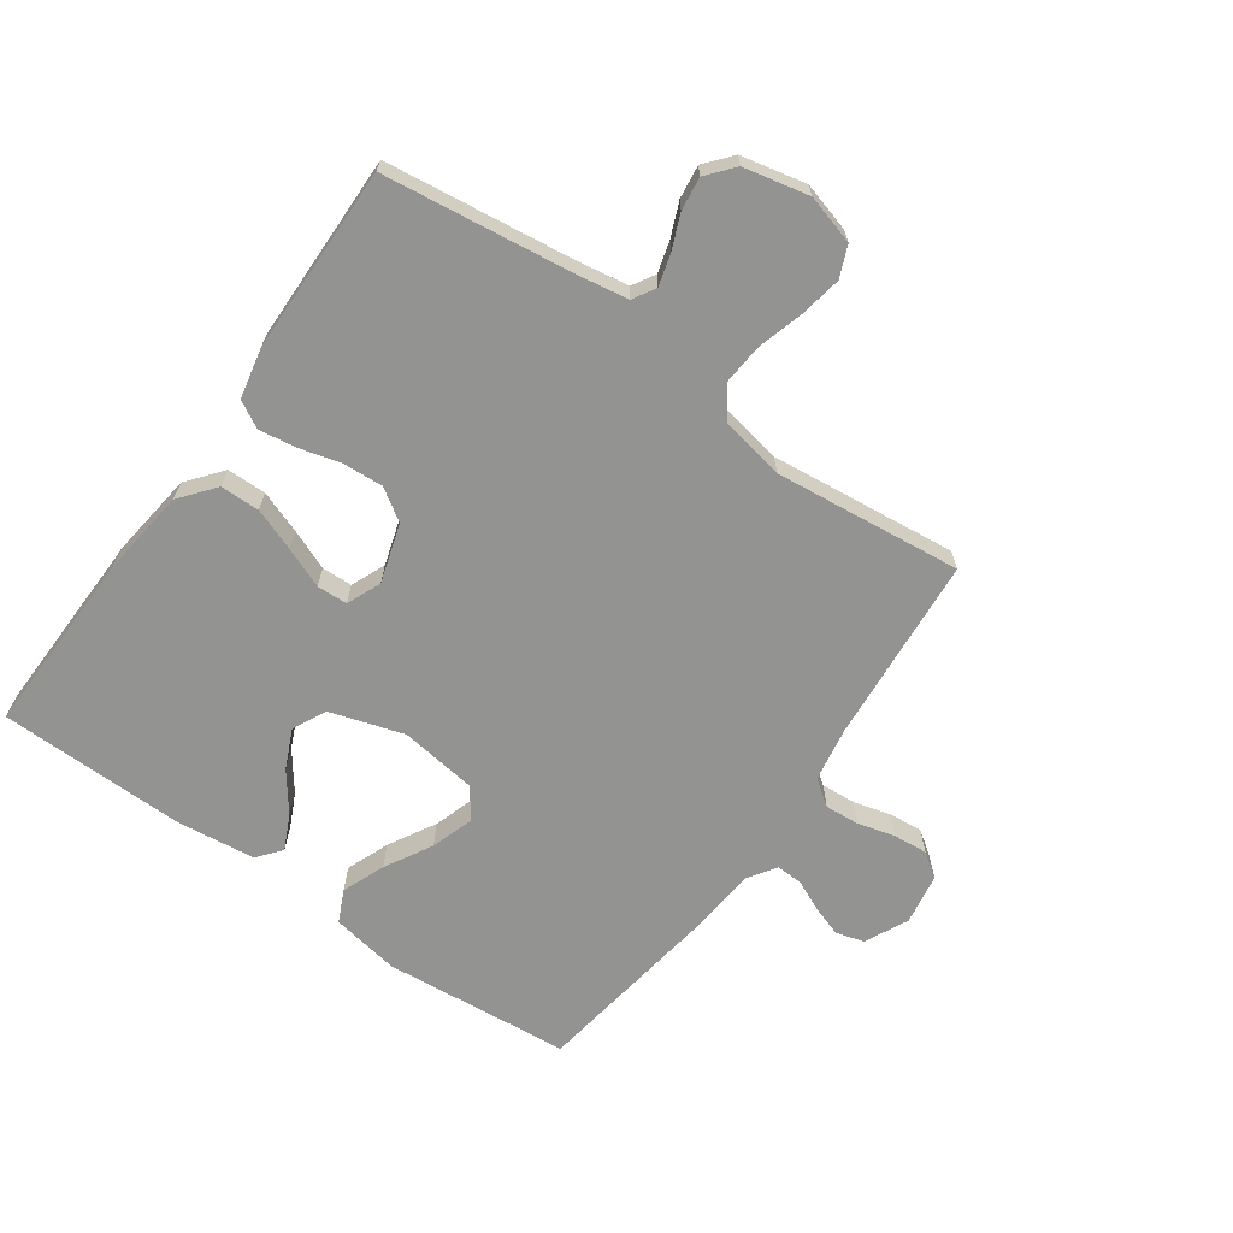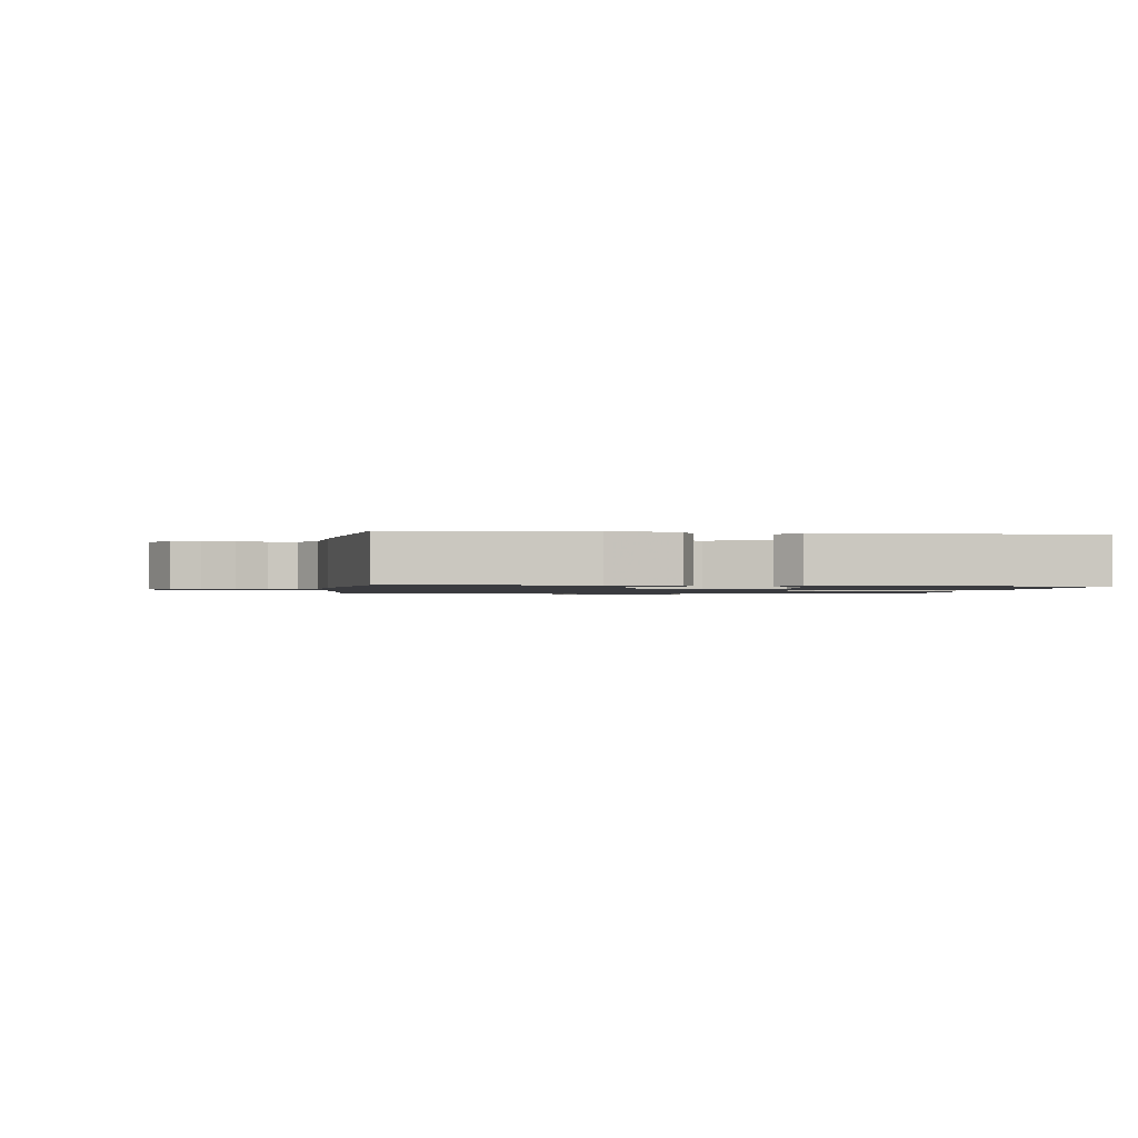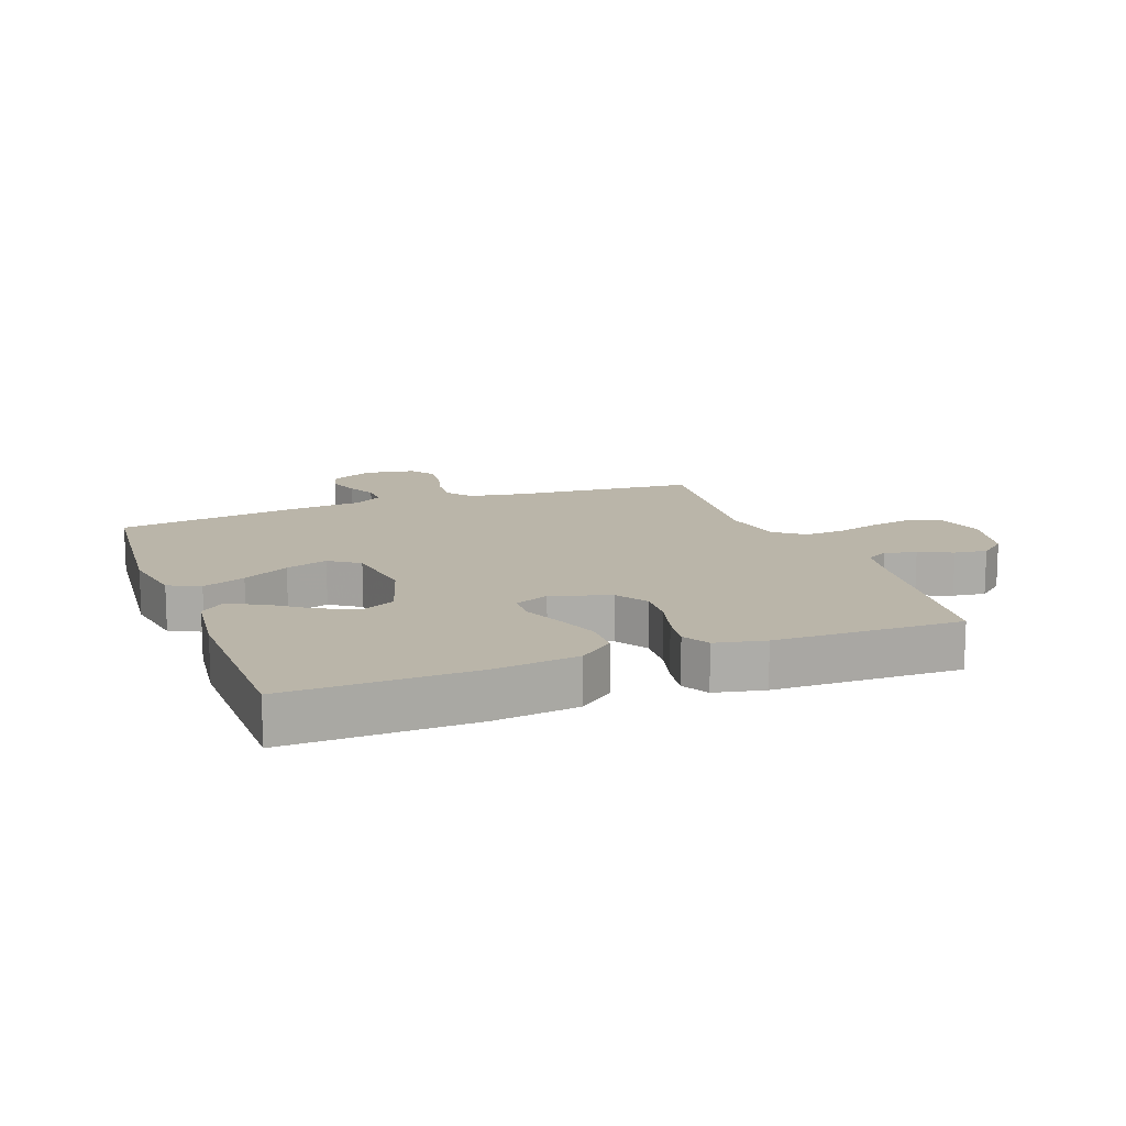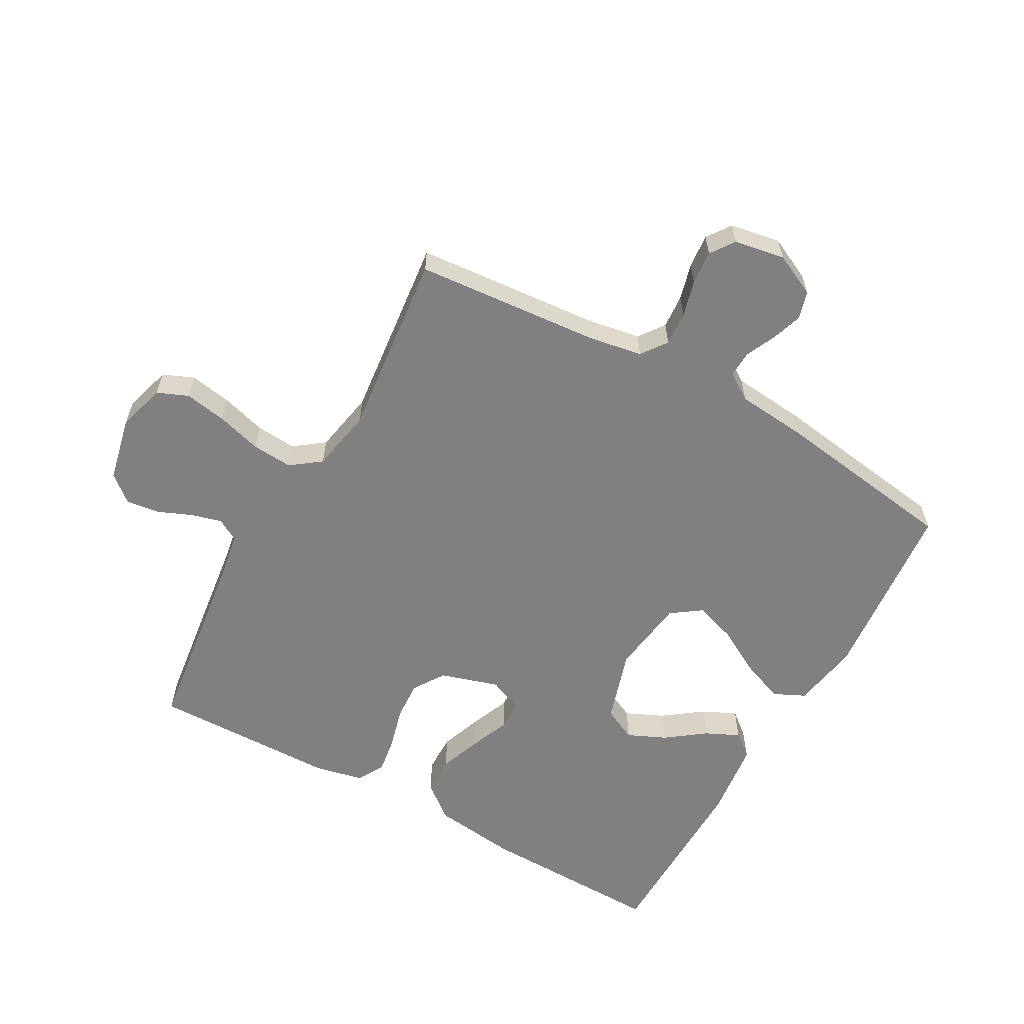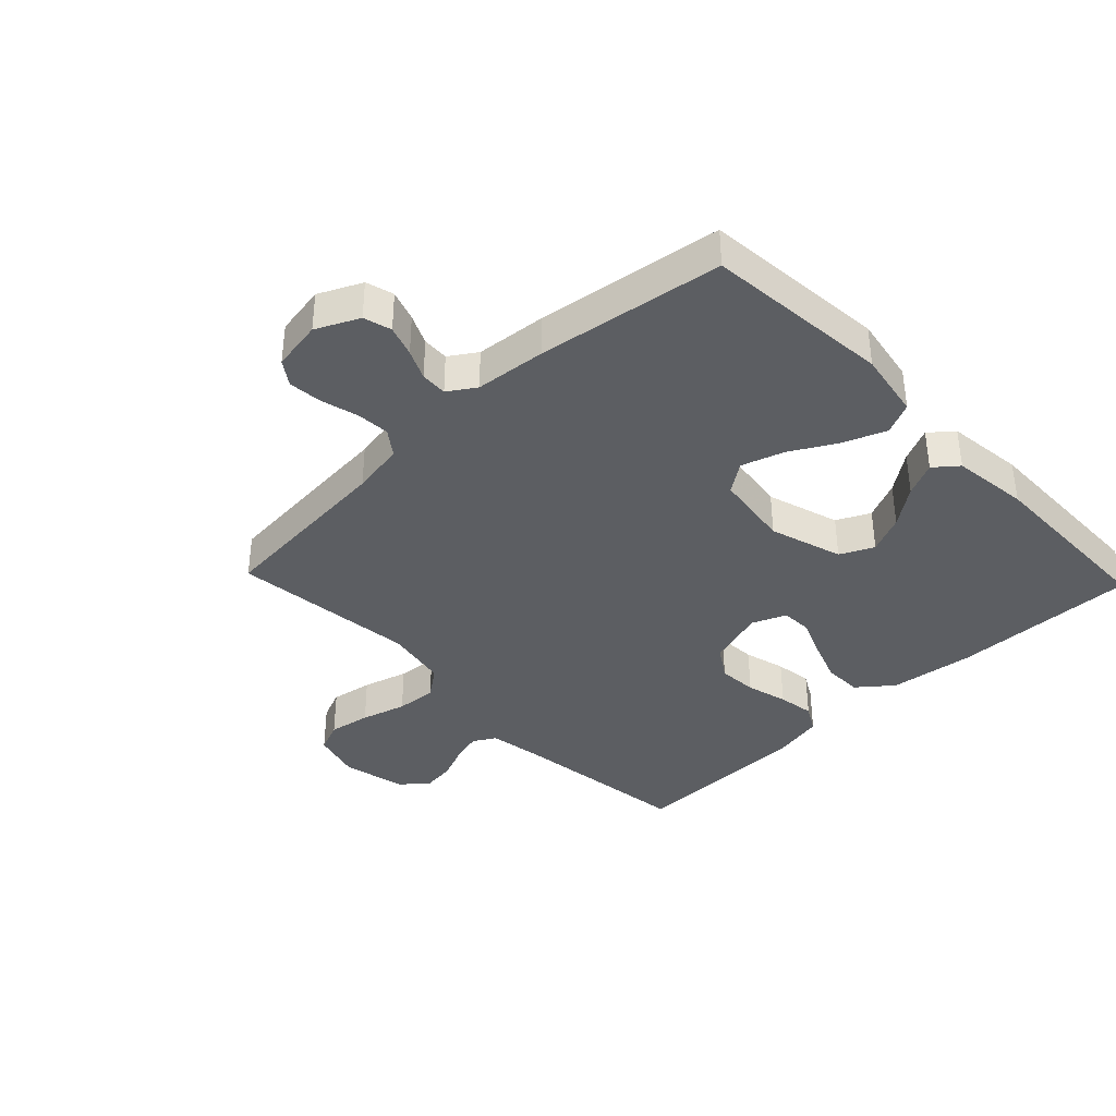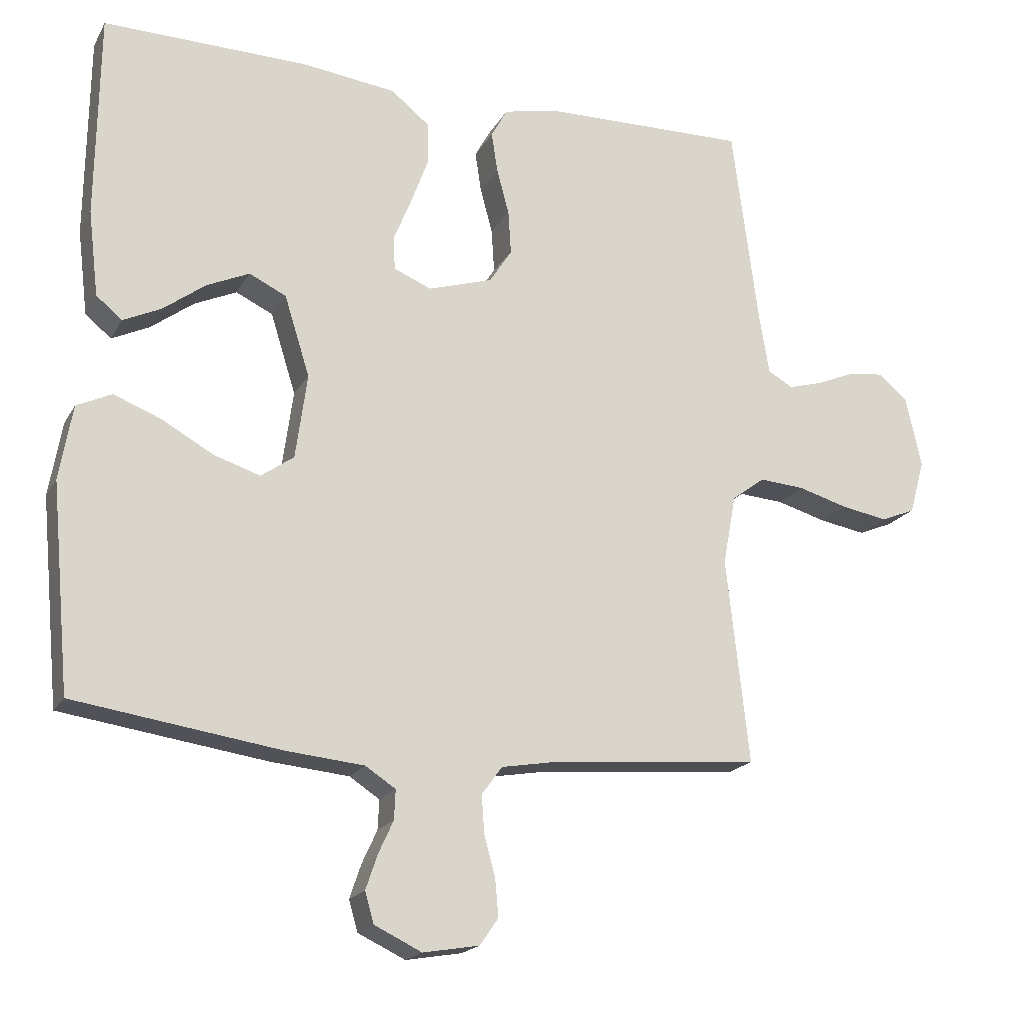
<metadata>
{"format":"obj","ext":"obj","renderer":"f3d","projection":"perspective","resolution":1024,"background":"white","views":[{"elev":-66.6,"azim":54.6,"up":"+Y"},{"elev":-1.2,"azim":-97.9,"up":"+Y"},{"elev":13.7,"azim":-20.4,"up":"+Y"},{"elev":-60.1,"azim":150.8,"up":"+Y"},{"elev":-37.9,"azim":-136.3,"up":"+Y"},{"elev":-18.9,"azim":-21.4,"up":"+Z"}]}
</metadata>
<code>
v 0.5 0.07 -0.5
v 0.2 0.07 -0.525
v 0.114 0.07 -0.54
v 0.084 0.07 -0.581
v 0.088 0.07 -0.636
v 0.104 0.07 -0.695
v 0.109 0.07 -0.75
v 0.082 0.07 -0.789
v 0 0.07 -0.803
v -0.069 0.07 -0.77
v -0.082 0.07 -0.725
v -0.065 0.07 -0.675
v -0.043 0.07 -0.627
v -0.041 0.07 -0.584
v -0.085 0.07 -0.555
v -0.2 0.07 -0.544
v -0.5 0.07 -0.5
v -0.528 0.07 -0.2
v -0.509 0.07 -0.091
v -0.458 0.07 -0.067
v -0.389 0.07 -0.094
v -0.314 0.07 -0.136
v -0.246 0.07 -0.158
v -0.198 0.07 -0.124
v -0.181 0.07 0
v -0.218 0.07 0.118
v -0.272 0.07 0.144
v -0.334 0.07 0.116
v -0.396 0.07 0.07
v -0.451 0.07 0.044
v -0.489 0.07 0.075
v -0.504 0.07 0.2
v -0.5 0.07 0.5
v -0.2 0.07 0.494
v -0.063 0.07 0.477
v -0.007 0.07 0.432
v -0.006 0.07 0.369
v -0.031 0.07 0.301
v -0.057 0.07 0.237
v -0.055 0.07 0.188
v 0 0.07 0.165
v 0.094 0.07 0.194
v 0.127 0.07 0.245
v 0.123 0.07 0.309
v 0.105 0.07 0.376
v 0.096 0.07 0.435
v 0.12 0.07 0.478
v 0.2 0.07 0.495
v 0.5 0.07 0.5
v 0.539 0.07 0.2
v 0.553 0.07 0.117
v 0.589 0.07 0.096
v 0.639 0.07 0.11
v 0.694 0.07 0.133
v 0.747 0.07 0.14
v 0.79 0.07 0.104
v 0.813 0.07 0
v 0.791 0.07 -0.079
v 0.741 0.07 -0.1
v 0.673 0.07 -0.088
v 0.6 0.07 -0.067
v 0.534 0.07 -0.062
v 0.486 0.07 -0.098
v 0.467 0.07 -0.2
v 0.5 0 -0.5
v 0.2 0 -0.525
v 0.114 0 -0.54
v 0.084 0 -0.581
v 0.088 0 -0.636
v 0.104 0 -0.695
v 0.109 0 -0.75
v 0.082 0 -0.789
v 0 0 -0.803
v -0.069 0 -0.77
v -0.082 0 -0.725
v -0.065 0 -0.675
v -0.043 0 -0.627
v -0.041 0 -0.584
v -0.085 0 -0.555
v -0.2 0 -0.544
v -0.5 0 -0.5
v -0.528 0 -0.2
v -0.509 0 -0.091
v -0.458 0 -0.067
v -0.389 0 -0.094
v -0.314 0 -0.136
v -0.246 0 -0.158
v -0.198 0 -0.124
v -0.181 0 0
v -0.218 0 0.118
v -0.272 0 0.144
v -0.334 0 0.116
v -0.396 0 0.07
v -0.451 0 0.044
v -0.489 0 0.075
v -0.504 0 0.2
v -0.5 0 0.5
v -0.2 0 0.494
v -0.063 0 0.477
v -0.007 0 0.432
v -0.006 0 0.369
v -0.031 0 0.301
v -0.057 0 0.237
v -0.055 0 0.188
v 0 0 0.165
v 0.094 0 0.194
v 0.127 0 0.245
v 0.123 0 0.309
v 0.105 0 0.376
v 0.096 0 0.435
v 0.12 0 0.478
v 0.2 0 0.495
v 0.5 0 0.5
v 0.539 0 0.2
v 0.553 0 0.117
v 0.589 0 0.096
v 0.639 0 0.11
v 0.694 0 0.133
v 0.747 0 0.14
v 0.79 0 0.104
v 0.813 0 0
v 0.791 0 -0.079
v 0.741 0 -0.1
v 0.673 0 -0.088
v 0.6 0 -0.067
v 0.534 0 -0.062
v 0.486 0 -0.098
v 0.467 0 -0.2
f 59 60 61
f 58 59 61
f 57 58 61
f 56 57 61
f 55 56 61
f 54 55 61
f 53 54 61
f 52 53 61 62
f 51 52 62 63
f 48 49 50
f 47 48 50
f 46 47 50
f 45 46 50
f 44 45 50
f 50 51 63
f 44 50 63
f 43 44 63
f 37 38 39
f 36 37 39
f 35 36 39
f 34 35 39
f 33 34 39
f 32 33 39
f 31 32 39
f 28 29 30 31
f 27 28 31
f 27 31 39
f 26 27 39 40
f 20 21 22
f 19 20 22
f 18 19 22
f 17 18 22
f 16 17 22
f 15 16 22
f 14 15 22 23
f 11 12 13
f 10 11 13
f 9 10 13
f 8 9 13
f 7 8 13
f 6 7 13
f 5 6 13
f 4 5 13 14
f 14 23 24
f 4 14 24
f 3 4 24
f 64 1 2
f 64 2 3
f 63 64 3
f 43 63 3
f 42 43 3
f 3 24 25
f 42 3 25
f 41 42 25
f 25 26 40 41
f 125 124 123
f 125 123 122
f 125 122 121
f 125 121 120
f 125 120 119
f 125 119 118
f 125 118 117
f 126 125 117 116
f 127 126 116 115
f 114 113 112
f 114 112 111
f 114 111 110
f 114 110 109
f 114 109 108
f 127 115 114
f 127 114 108
f 127 108 107
f 103 102 101
f 103 101 100
f 103 100 99
f 103 99 98
f 103 98 97
f 103 97 96
f 103 96 95
f 95 94 93 92
f 95 92 91
f 103 95 91
f 104 103 91 90
f 86 85 84
f 86 84 83
f 86 83 82
f 86 82 81
f 86 81 80
f 86 80 79
f 87 86 79 78
f 77 76 75
f 77 75 74
f 77 74 73
f 77 73 72
f 77 72 71
f 77 71 70
f 77 70 69
f 78 77 69 68
f 88 87 78
f 88 78 68
f 88 68 67
f 66 65 128
f 67 66 128
f 67 128 127
f 67 127 107
f 67 107 106
f 89 88 67
f 89 67 106
f 89 106 105
f 105 104 90 89
f 1 65 66 2
f 2 66 67 3
f 3 67 68 4
f 4 68 69 5
f 5 69 70 6
f 6 70 71 7
f 7 71 72 8
f 8 72 73 9
f 9 73 74 10
f 10 74 75 11
f 11 75 76 12
f 12 76 77 13
f 13 77 78 14
f 14 78 79 15
f 15 79 80 16
f 16 80 81 17
f 17 81 82 18
f 18 82 83 19
f 19 83 84 20
f 20 84 85 21
f 21 85 86 22
f 22 86 87 23
f 23 87 88 24
f 24 88 89 25
f 25 89 90 26
f 26 90 91 27
f 27 91 92 28
f 28 92 93 29
f 29 93 94 30
f 30 94 95 31
f 31 95 96 32
f 32 96 97 33
f 33 97 98 34
f 34 98 99 35
f 35 99 100 36
f 36 100 101 37
f 37 101 102 38
f 38 102 103 39
f 39 103 104 40
f 40 104 105 41
f 41 105 106 42
f 42 106 107 43
f 43 107 108 44
f 44 108 109 45
f 45 109 110 46
f 46 110 111 47
f 47 111 112 48
f 48 112 113 49
f 49 113 114 50
f 50 114 115 51
f 51 115 116 52
f 52 116 117 53
f 53 117 118 54
f 54 118 119 55
f 55 119 120 56
f 56 120 121 57
f 57 121 122 58
f 58 122 123 59
f 59 123 124 60
f 60 124 125 61
f 61 125 126 62
f 62 126 127 63
f 63 127 128 64
f 64 128 65 1

</code>
